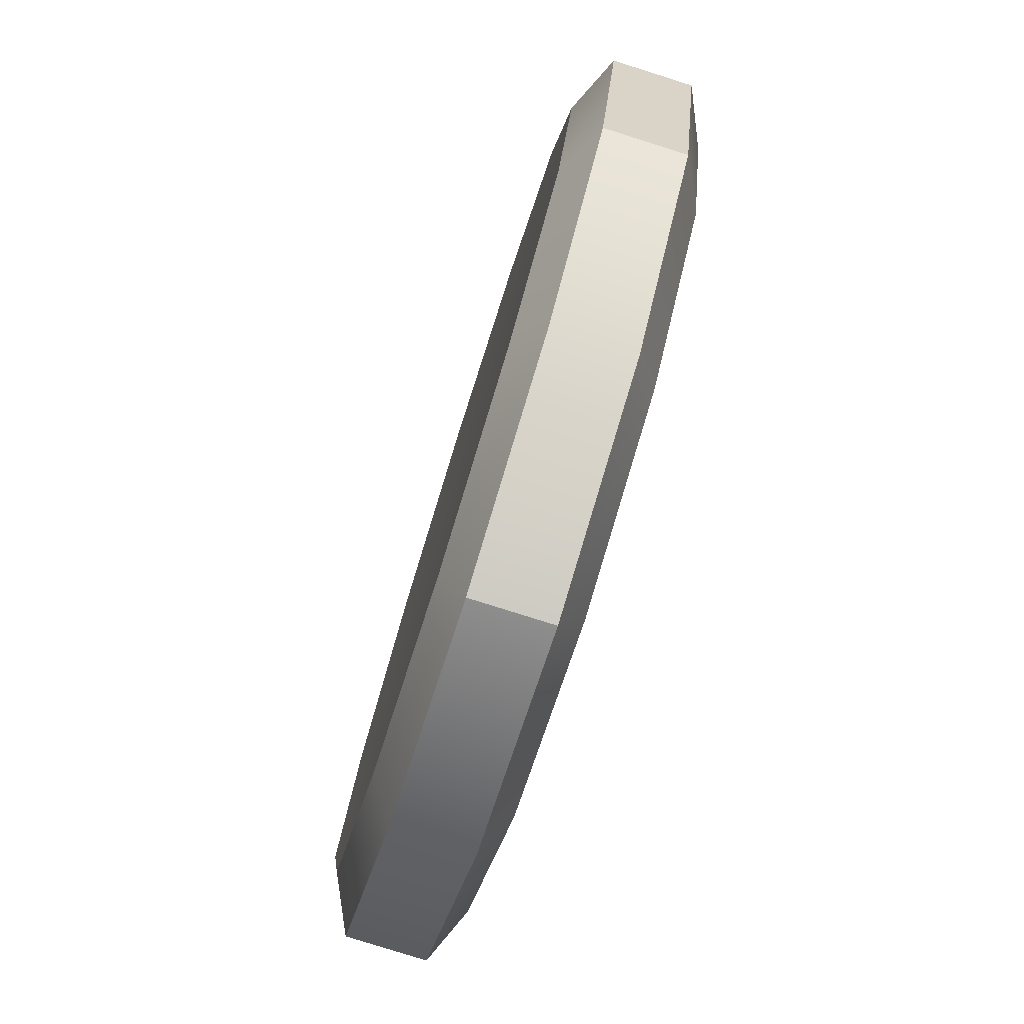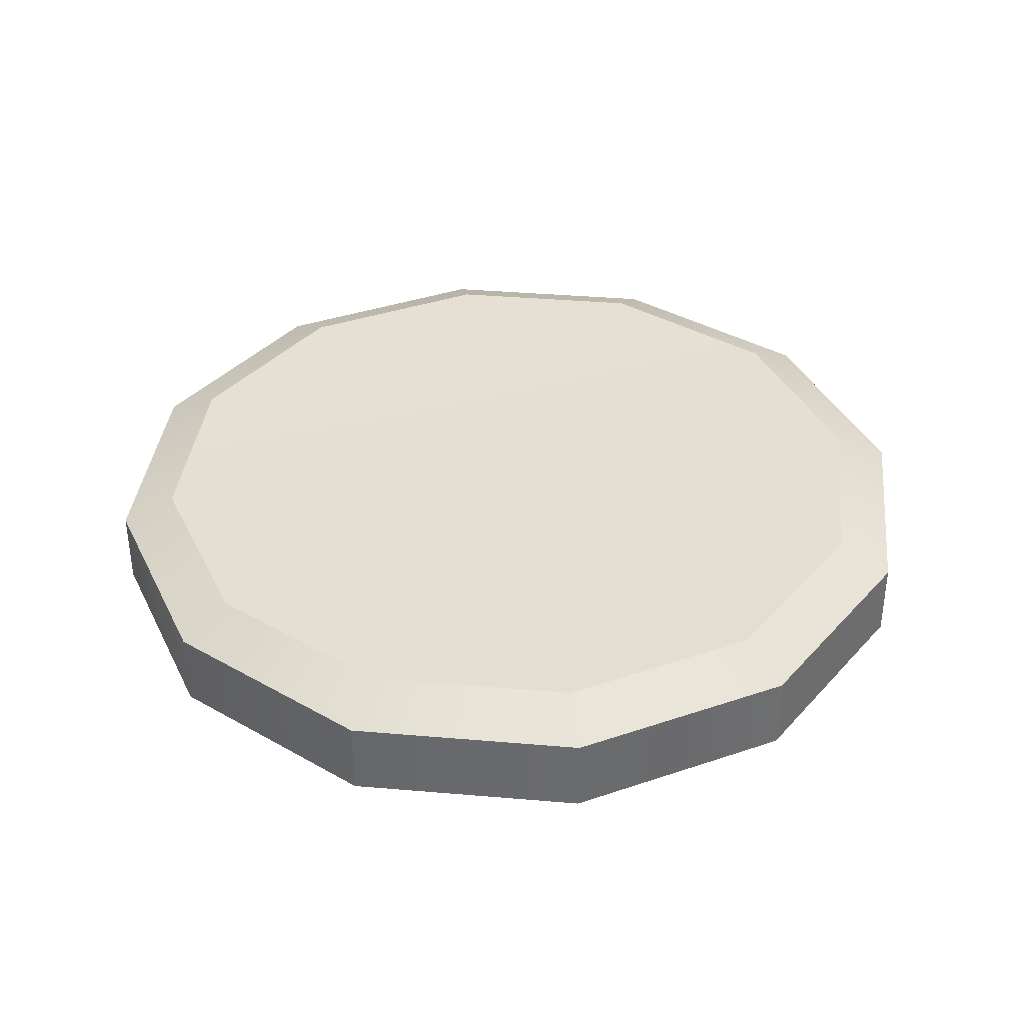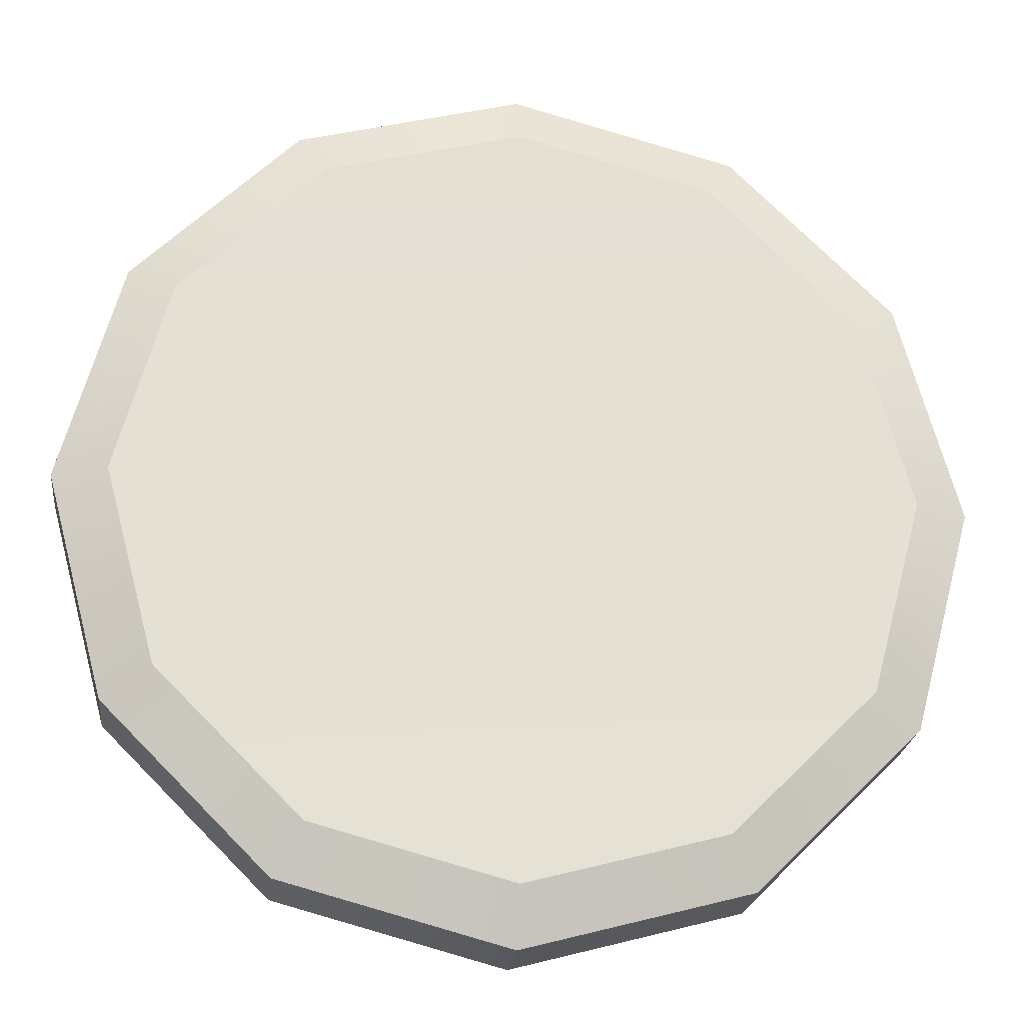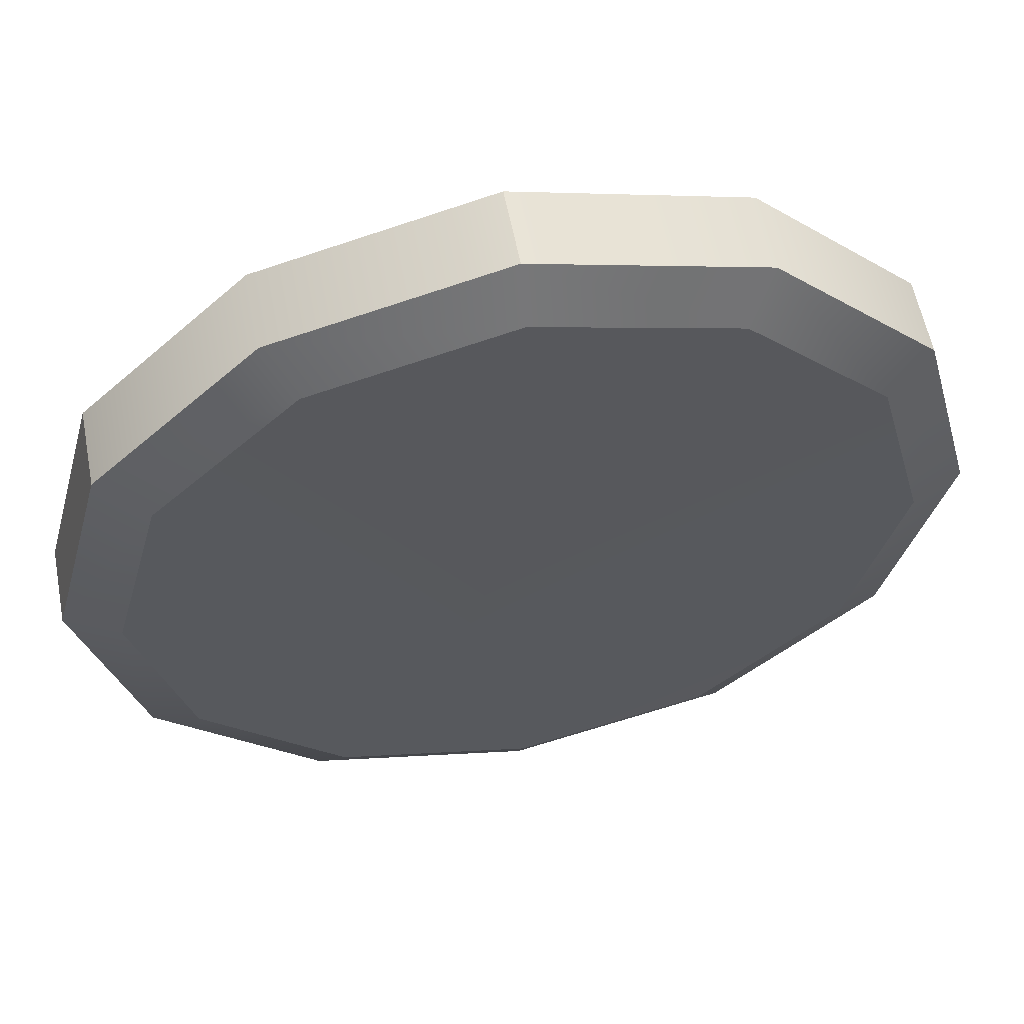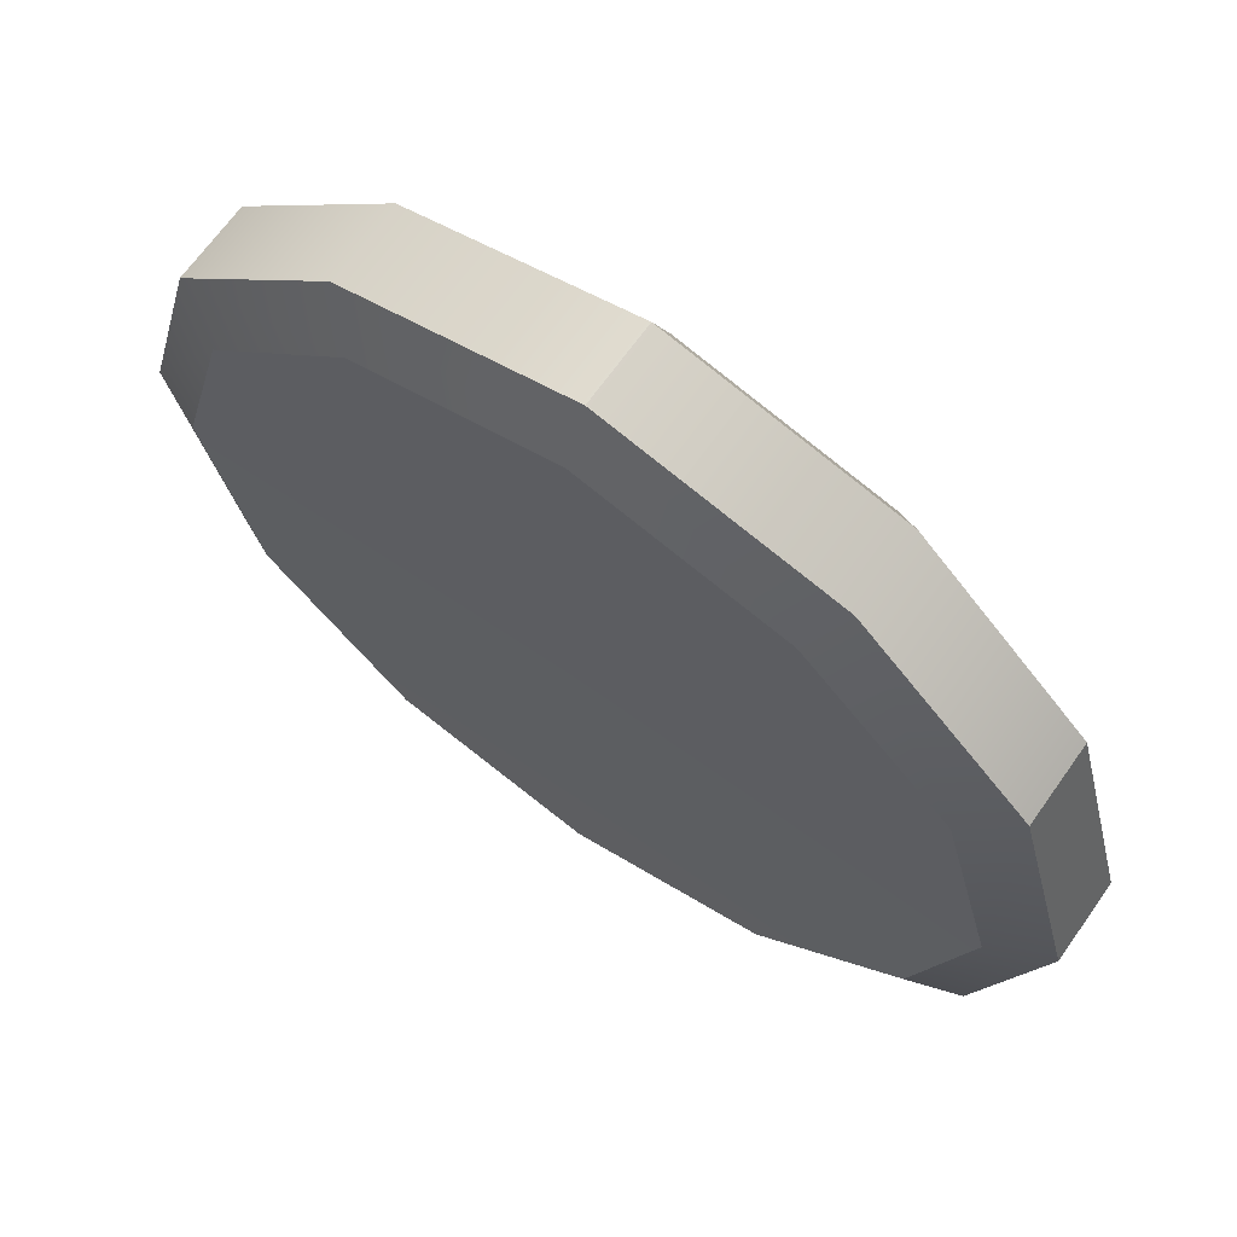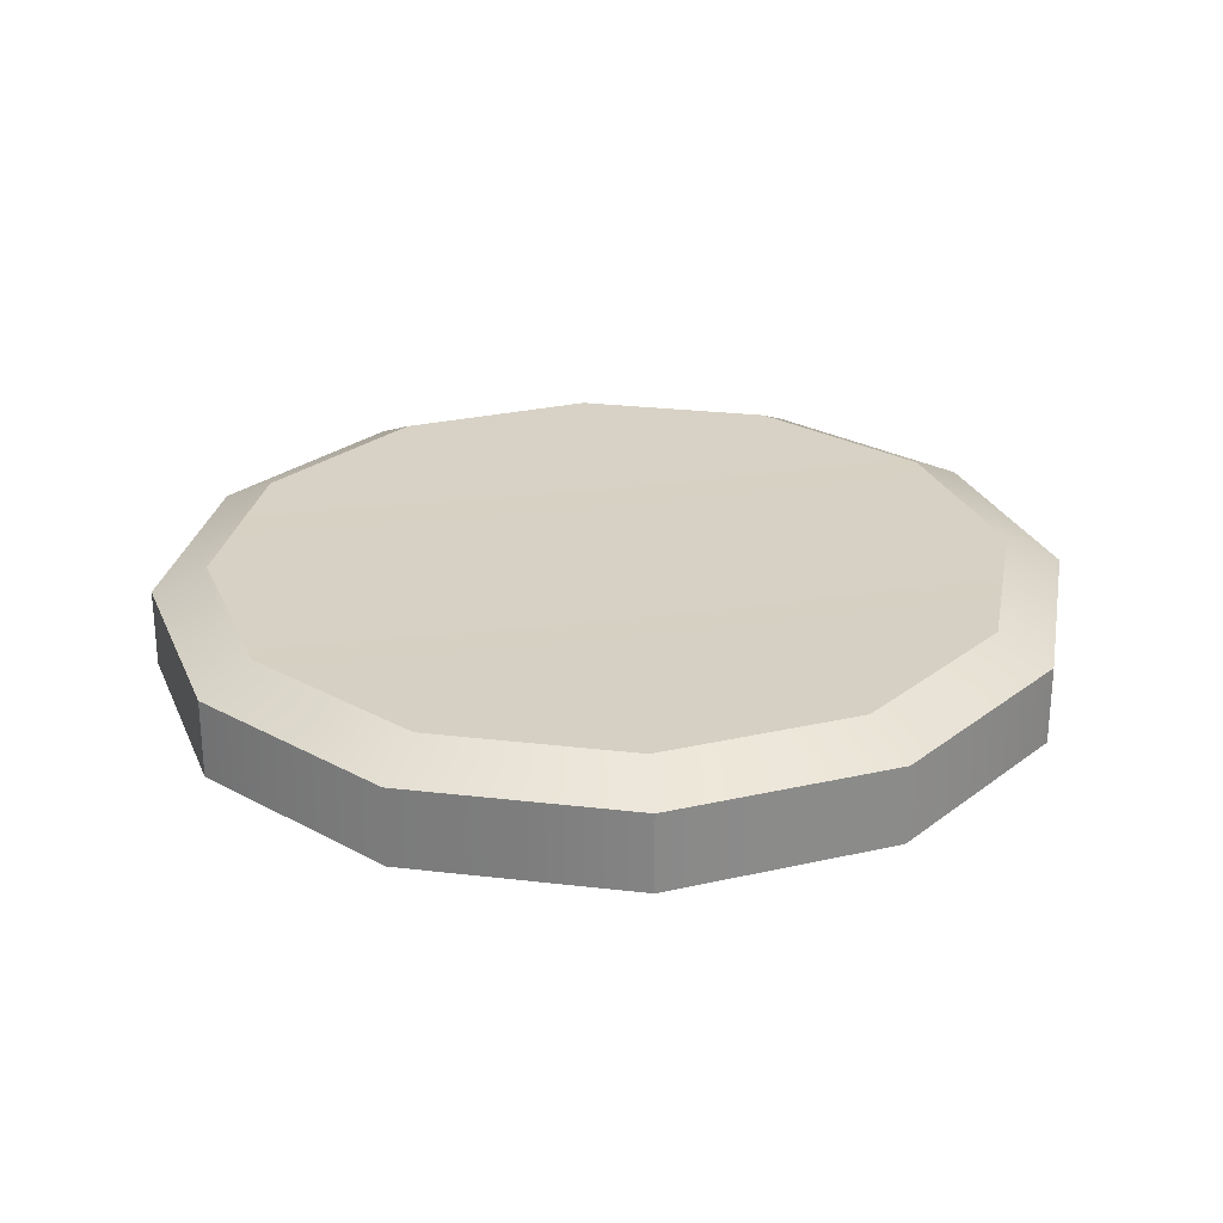
<metadata>
{"format":"obj","ext":"obj","renderer":"f3d","projection":"perspective","resolution":1024,"background":"white","views":[{"elev":-79.6,"azim":-107.5,"up":"+Z"},{"elev":37.2,"azim":21.3,"up":"+Y"},{"elev":-23.4,"azim":173.5,"up":"+Z"},{"elev":57.9,"azim":169.1,"up":"+Z"},{"elev":67.2,"azim":35.2,"up":"+Z"},{"elev":26.8,"azim":-4.6,"up":"+Y"}]}
</metadata>
<code>
g default
v 0 0.009113 2e-06
v 0 0.9935 2e-06
v 3.251 0.1732 -1.877
v 2.852 -0.03524 -1.647
v 1.877 0.1732 -3.251
v 1.647 -0.03524 -2.852
v 0 0.1732 -3.754
v 0 -0.03524 -3.293
v -1.877 0.1732 -3.251
v -1.647 -0.03524 -2.852
v -3.251 0.1732 -1.877
v -2.852 -0.03524 -1.647
v -3.754 0.1732 2e-06
v -3.293 -0.03524 2e-06
v -3.251 0.1732 1.877
v -2.852 -0.03524 1.647
v -1.877 0.1732 3.251
v -1.647 -0.03524 2.852
v 0 0.1732 3.754
v 0 -0.03524 3.293
v 1.877 0.1732 3.251
v 1.647 -0.03524 2.852
v 3.251 0.1732 1.877
v 2.852 -0.03524 1.647
v 3.754 0.1732 2e-06
v 3.293 -0.03524 2e-06
v 3.251 0.8294 -1.877
v 2.852 1.038 -1.647
v 1.877 0.8294 -3.251
v 1.647 1.038 -2.852
v 0 0.8294 -3.754
v 0 1.038 -3.293
v -1.877 0.8294 -3.251
v -1.647 1.038 -2.852
v -3.251 0.8294 -1.877
v -2.852 1.038 -1.647
v -3.754 0.8294 2e-06
v -3.293 1.038 2e-06
v -3.251 0.8294 1.877
v -2.852 1.038 1.647
v -1.877 0.8294 3.251
v -1.647 1.038 2.852
v 0 0.8294 3.754
v 0 1.038 3.293
v 1.877 0.8294 3.251
v 1.647 1.038 2.852
v 3.251 0.8294 1.877
v 2.852 1.038 1.647
v 3.754 0.8294 2e-06
v 3.293 1.038 2e-06
v 1.877 0.5013 -3.251
v 3.251 0.5013 -1.877
v 3.754 0.5013 2e-06
v 3.251 0.5013 1.877
v 1.877 0.5013 3.251
v 0 0.5013 3.754
v -1.877 0.5013 3.251
v -3.251 0.5013 1.877
v -3.754 0.5013 2e-06
v -3.251 0.5013 -1.877
v -1.877 0.5013 -3.251
v 0 0.5013 -3.754
g Patty_geo
f 3 4 6 5
f 4 3 25 26
f 5 6 8 7
f 7 8 10 9
f 9 10 12 11
f 11 12 14 13
f 13 14 16 15
f 15 16 18 17
f 17 18 20 19
f 19 20 22 21
f 21 22 24 23
f 23 24 26 25
f 27 28 50 49
f 28 27 29 30
f 30 29 31 32
f 32 31 33 34
f 34 33 35 36
f 36 35 37 38
f 38 37 39 40
f 40 39 41 42
f 42 41 43 44
f 44 43 45 46
f 46 45 47 48
f 48 47 49 50
f 5 51 52 3
f 7 62 51 5
f 9 61 62 7
f 11 60 61 9
f 13 59 60 11
f 15 58 59 13
f 17 57 58 15
f 19 56 57 17
f 21 55 56 19
f 23 54 55 21
f 25 53 54 23
f 3 52 53 25
f 6 4 1
f 8 6 1
f 10 8 1
f 12 10 1
f 14 12 1
f 16 14 1
f 18 16 1
f 20 18 1
f 22 20 1
f 24 22 1
f 26 24 1
f 4 26 1
f 28 30 2
f 30 32 2
f 32 34 2
f 34 36 2
f 36 38 2
f 38 40 2
f 40 42 2
f 42 44 2
f 44 46 2
f 46 48 2
f 48 50 2
f 50 28 2
f 52 51 29 27
f 53 52 27 49
f 54 53 49 47
f 55 54 47 45
f 56 55 45 43
f 57 56 43 41
f 58 57 41 39
f 59 58 39 37
f 60 59 37 35
f 61 60 35 33
f 62 61 33 31
f 51 62 31 29

</code>
